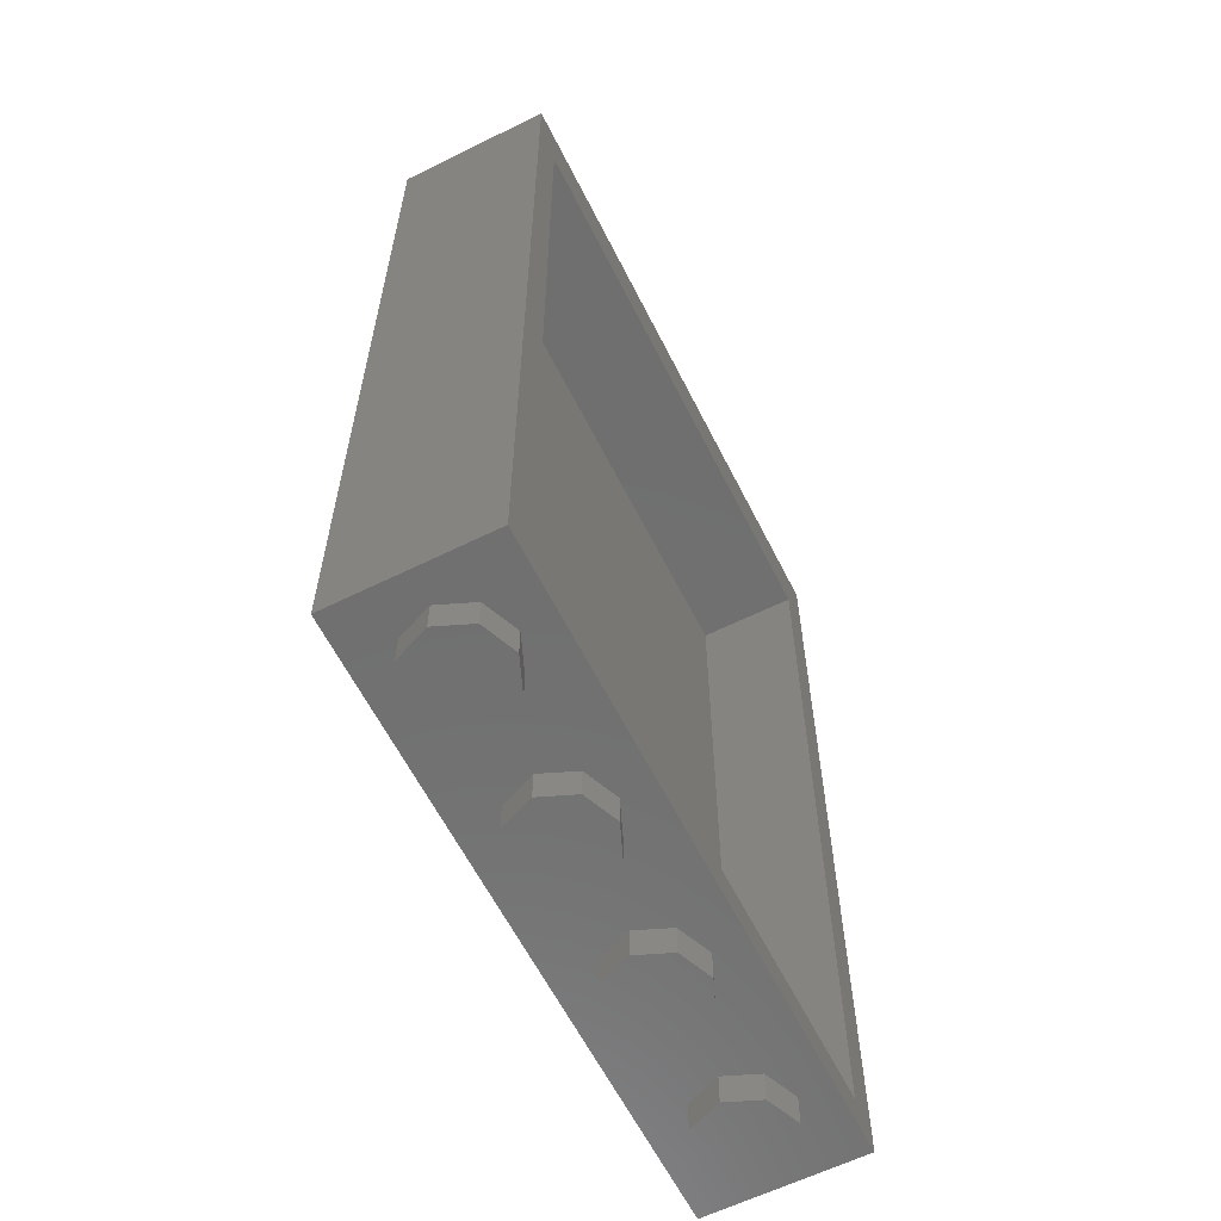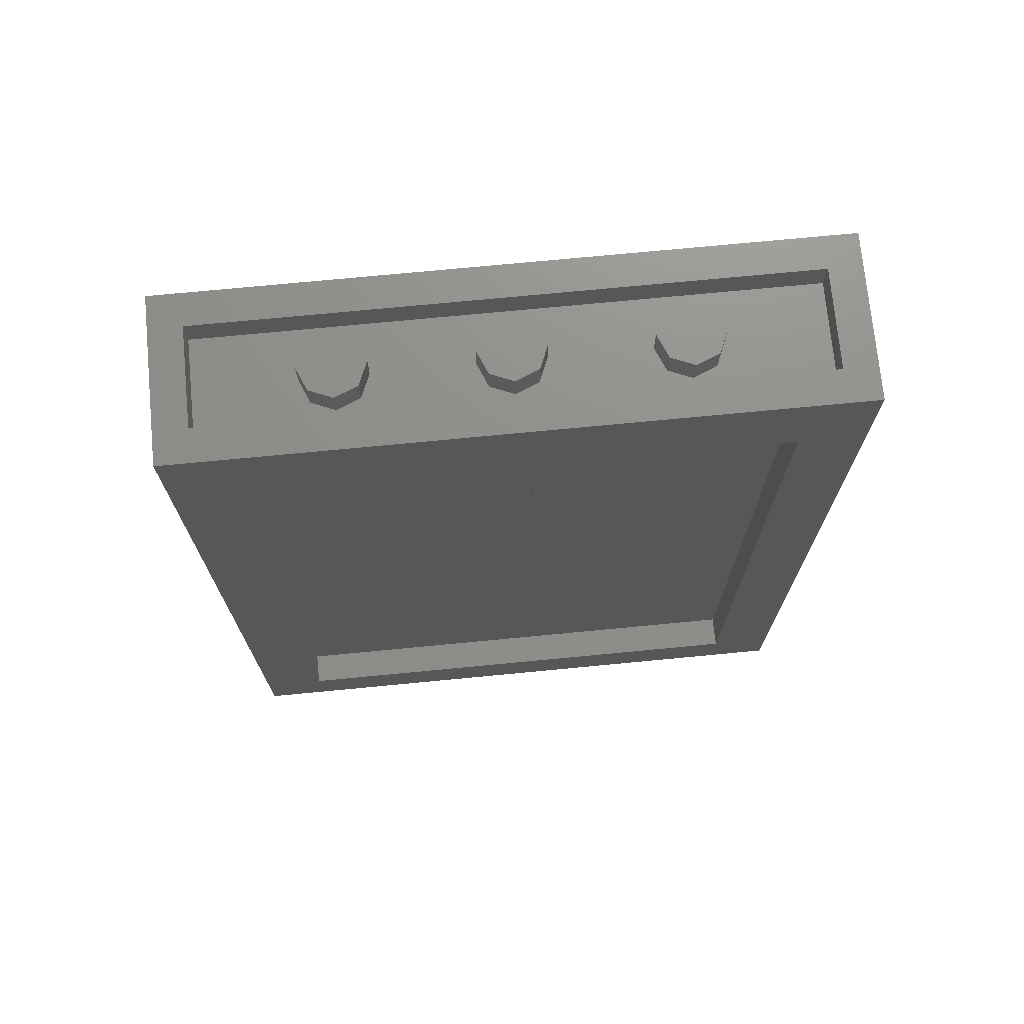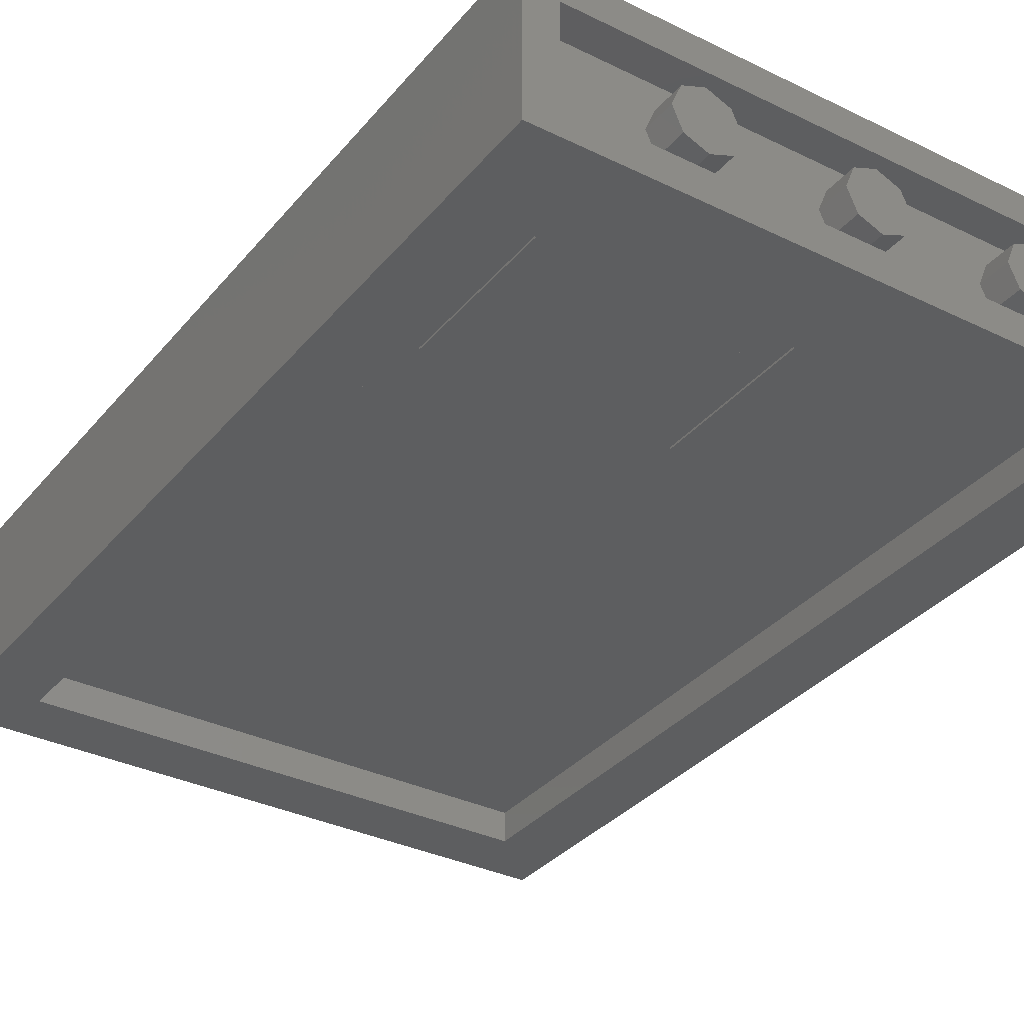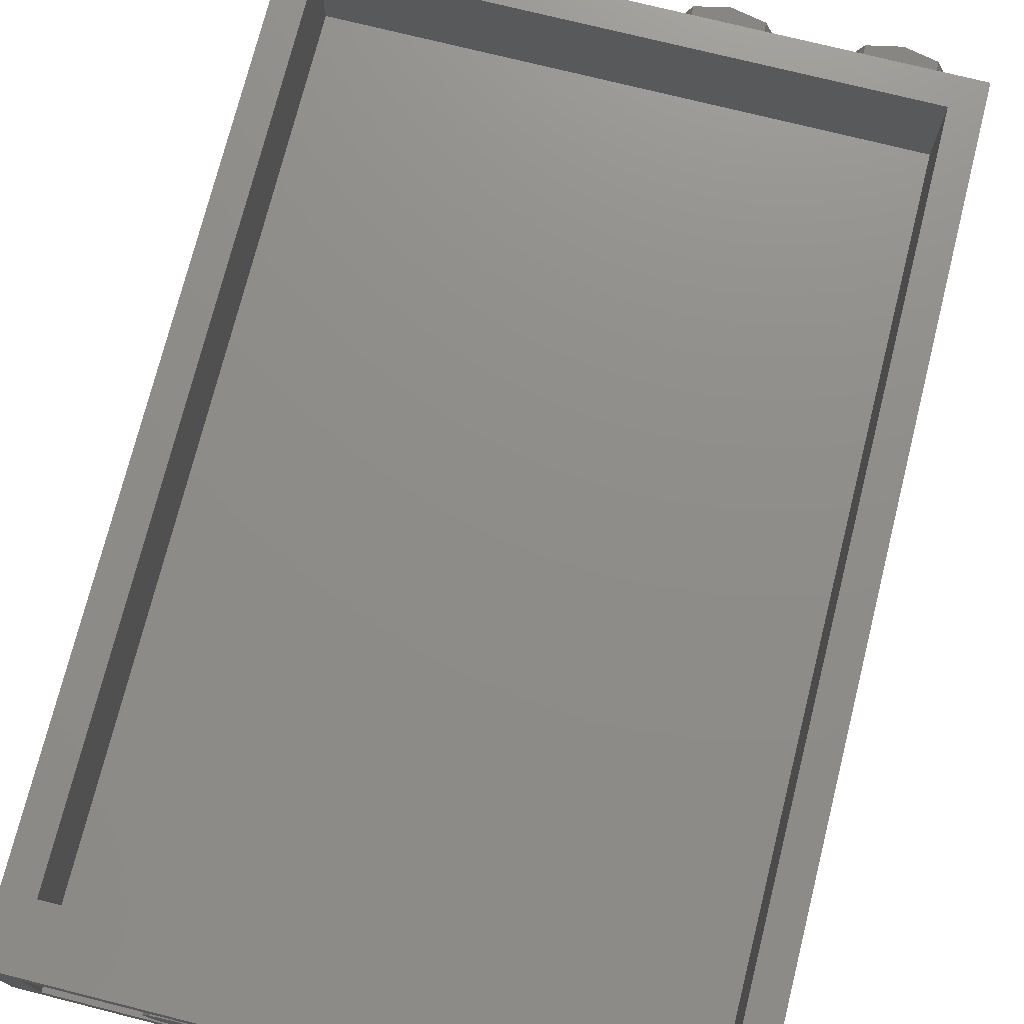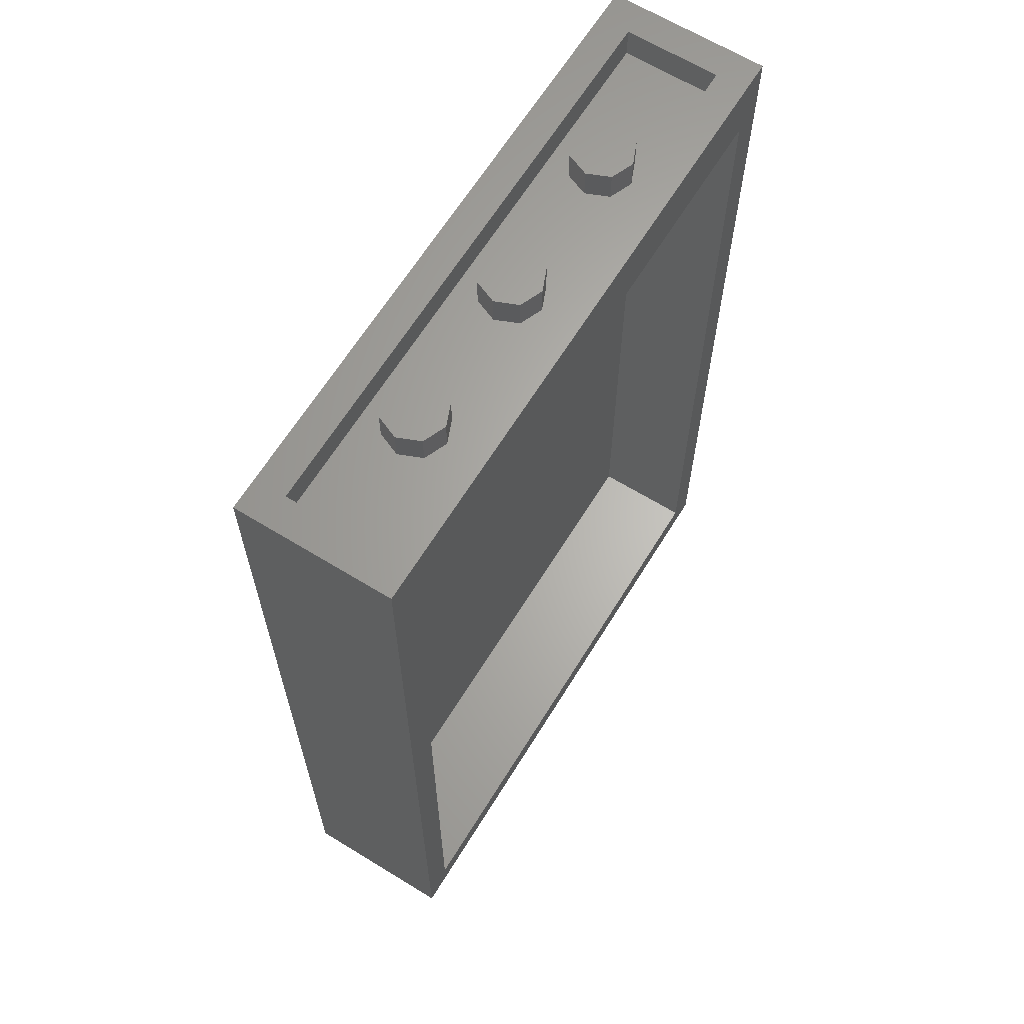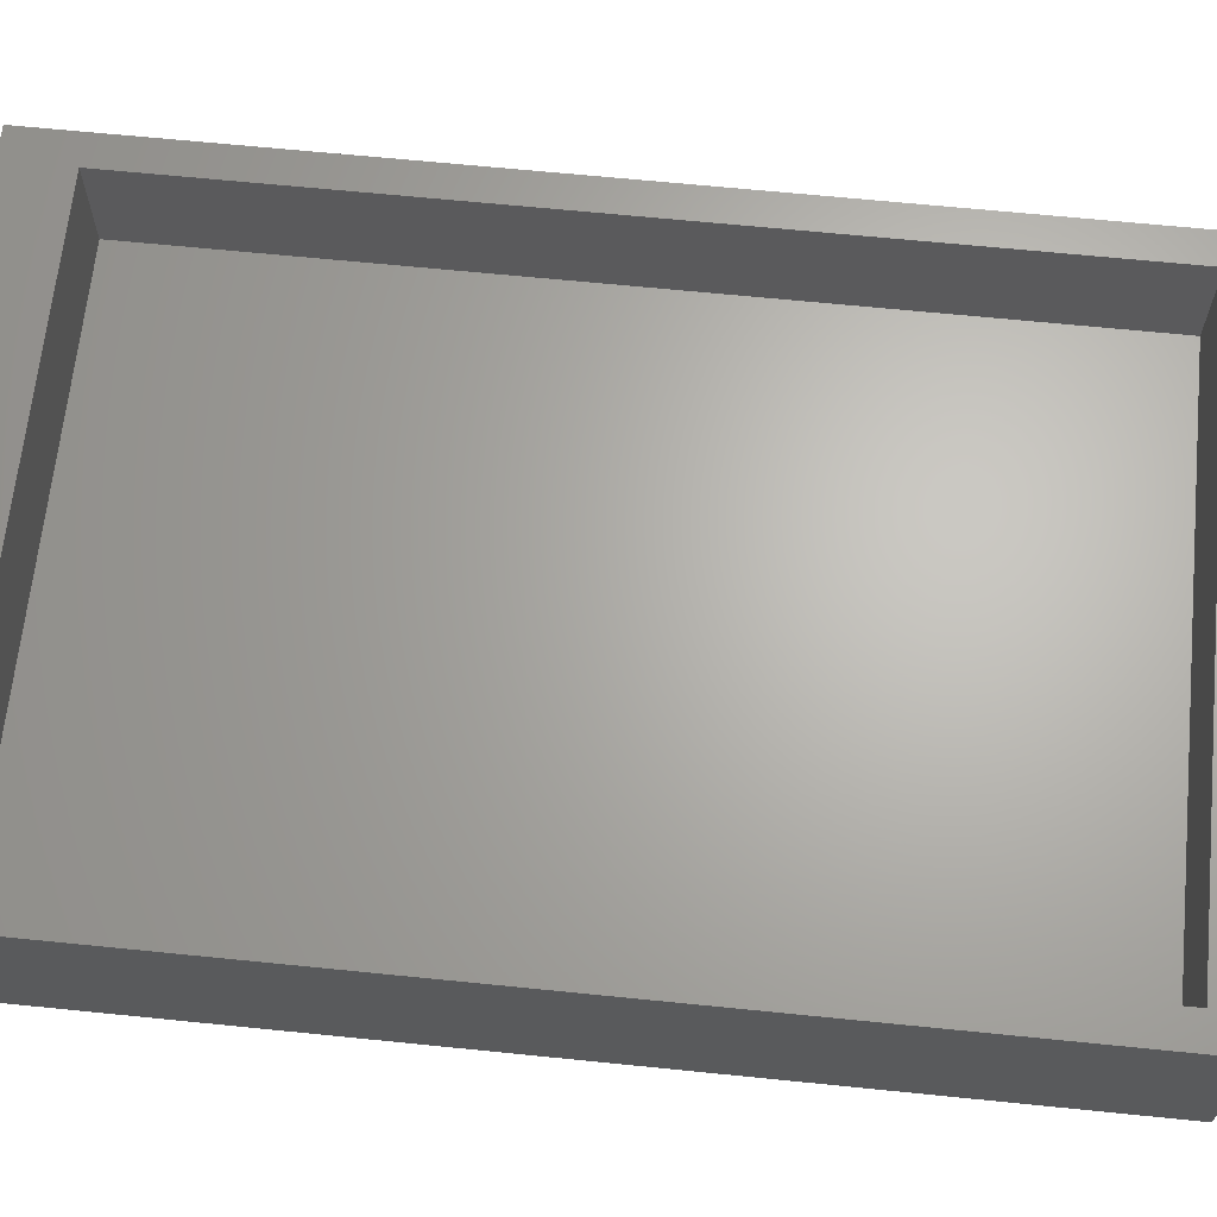
<metadata>
{"format":"stl","ext":"stl","renderer":"f3d","projection":"perspective","resolution":1024,"background":"white","views":[{"elev":-61.4,"azim":-63.3,"up":"+Y"},{"elev":73.0,"azim":174.5,"up":"+Y"},{"elev":-34.0,"azim":146.5,"up":"+Z"},{"elev":74.1,"azim":-165.9,"up":"+Z"},{"elev":64.7,"azim":-58.3,"up":"+Y"},{"elev":65.6,"azim":-84.2,"up":"+Z"}]}
</metadata>
<code>
# stl→obj: 216 verts, 334 faces
v 1.44 4.48 -0.12
v -1.44 4.48 -0.2
v -1.44 4.48 -0.12
v -1.44 0.16 -0.2
v 1.44 4.48 -0.2
v -1.44 0.16 -0.12
v 1.44 0.16 -0.2
v 1.44 0.16 -0.12
v 0.96 4.8 0
v 0.9131 4.8 -0.1131
v 0.8 4.8 0
v 0.8 4.8 -0.16
v 0.6869 4.8 -0.1131
v 0.64 4.8 -0
v 0.6869 4.8 0.1131
v 0.8 4.8 0.16
v 0.9131 4.8 0.1131
v 0.16 4.8 0
v 0.1131 4.8 -0.1131
v 0 4.8 0
v 0 4.8 -0.16
v -0.1131 4.8 -0.1131
v -0.16 4.8 -0
v -0.1131 4.8 0.1131
v -0 4.8 0.16
v 0.1131 4.8 0.1131
v -0.64 4.8 0
v -0.6869 4.8 -0.1131
v -0.8 4.8 0
v -0.8 4.8 -0.16
v -0.9131 4.8 -0.1131
v -0.96 4.8 -0
v -0.9131 4.8 0.1131
v -0.8 4.8 0.16
v -0.6869 4.8 0.1131
v 1.6 4.8 0.4
v 1.44 4.8 0.24
v -1.44 4.8 0.24
v -1.6 4.8 0.4
v -1.44 4.8 -0.24
v -1.6 4.8 -0.4
v 1.44 4.8 -0.24
v 1.6 4.8 -0.4
v 1.28 0.32 -0.24
v -1.28 0.32 -0.24
v -1.44 0.16 -0.24
v 1.44 0.16 -0.24
v -1.28 4.32 -0.24
v -1.44 4.48 -0.24
v 1.44 4.48 -0.24
v 1.28 4.32 -0.24
v 1.44 0.16 0.4
v -1.44 0.16 0.4
v -1.6 0 0.4
v 1.6 0 0.4
v -1.44 4.48 0.4
v 1.44 4.48 0.4
v 1.6 0 -0.4
v -1.6 0 -0.4
v -1.28 0.32 -0.4
v 1.28 0.32 -0.4
v -1.28 4.32 -0.4
v 1.28 4.32 -0.4
v 0.96 4.64 0
v 0.9131 4.64 -0.1131
v 0.8 4.64 -0.16
v 0.6869 4.64 -0.1131
v 0.64 4.64 -0
v 0.6869 4.64 0.1131
v 0.8 4.64 0.16
v 0.9131 4.64 0.1131
v 0.16 4.64 0
v 0.1131 4.64 -0.1131
v 0 4.64 -0.16
v -0.1131 4.64 -0.1131
v -0.16 4.64 -0
v -0.1131 4.64 0.1131
v -0 4.64 0.16
v 0.1131 4.64 0.1131
v -0.64 4.64 0
v -0.6869 4.64 -0.1131
v -0.8 4.64 -0.16
v -0.9131 4.64 -0.1131
v -0.96 4.64 -0
v -0.9131 4.64 0.1131
v -0.8 4.64 0.16
v -0.6869 4.64 0.1131
v -1.44 4.64 0.24
v 1.44 4.64 0.24
v 1.44 4.64 -0.24
v -1.44 4.64 -0.24
v 0.96 -0.16 0
v 0.96 0 0
v 1.03 0 -0.1697
v 1.03 -0.16 -0.1697
v 1.2 0 -0.24
v 1.2 -0.16 -0.24
v 1.37 0 -0.1697
v 1.37 -0.16 -0.1697
v 1.44 0 0
v 1.44 -0.16 0
v 1.37 0 0.1697
v 1.37 -0.16 0.1697
v 1.2 0 0.24
v 1.2 -0.16 0.24
v 1.03 0 0.1697
v 1.03 -0.16 0.1697
v 0.96 0 -0
v 0.96 -0.16 -0
v 0.16 -0.16 0
v 0.16 0 0
v 0.2303 0 -0.1697
v 0.2303 -0.16 -0.1697
v 0.4 0 -0.24
v 0.4 -0.16 -0.24
v 0.5697 0 -0.1697
v 0.5697 -0.16 -0.1697
v 0.64 0 0
v 0.64 -0.16 0
v 0.5697 0 0.1697
v 0.5697 -0.16 0.1697
v 0.4 0 0.24
v 0.4 -0.16 0.24
v 0.2303 0 0.1697
v 0.2303 -0.16 0.1697
v 0.16 0 -0
v 0.16 -0.16 -0
v -0.64 -0.16 0
v -0.64 0 0
v -0.5697 0 -0.1697
v -0.5697 -0.16 -0.1697
v -0.4 0 -0.24
v -0.4 -0.16 -0.24
v -0.2303 0 -0.1697
v -0.2303 -0.16 -0.1697
v -0.16 0 0
v -0.16 -0.16 0
v -0.2303 0 0.1697
v -0.2303 -0.16 0.1697
v -0.4 0 0.24
v -0.4 -0.16 0.24
v -0.5697 0 0.1697
v -0.5697 -0.16 0.1697
v -0.64 0 -0
v -0.64 -0.16 -0
v -1.44 -0.16 0
v -1.44 0 0
v -1.37 0 -0.1697
v -1.37 -0.16 -0.1697
v -1.2 0 -0.24
v -1.2 -0.16 -0.24
v -1.03 0 -0.1697
v -1.03 -0.16 -0.1697
v -0.96 0 0
v -0.96 -0.16 0
v -1.03 0 0.1697
v -1.03 -0.16 0.1697
v -1.2 0 0.24
v -1.2 -0.16 0.24
v -1.37 0 0.1697
v -1.37 -0.16 0.1697
v -1.44 0 -0
v -1.44 -0.16 -0
v 1.2 -0.16 0
v 0.4 -0.16 0
v -0.4 -0.16 0
v -1.2 -0.16 0
v -0.508 3.88 -0.25
v -0.508 4.124 -0.25
v -0.08 4.24 -0.25
v -0.176 3.728 -0.25
v -0.944 3.54 -0.25
v -0.944 3.88 -0.25
v -0.692 3.88 -0.25
v -0.52 3.54 -0.25
v -0.692 4.124 -0.25
v -0.08 3.36 -0.25
v -1.12 3.36 -0.25
v -1.12 4.24 -0.25
v 0.6996 3.78 -0.25
v 0.6088 3.938 -0.25
v 0.9644 3.937 -0.25
v 0.8756 3.78 -0.25
v 0.698 4.092 -0.25
v 1.12 4.24 -0.25
v 0.3568 3.708 -0.25
v 0.2024 3.708 -0.25
v 0.2024 3.958 -0.25
v 0.3692 3.958 -0.25
v 0.4236 3.974 -0.25
v 0.4692 4.003 -0.25
v 0.4112 3.687 -0.25
v 0.4588 3.658 -0.25
v 0.5024 3.616 -0.25
v 0.5268 4.053 -0.25
v 0.5904 4.091 -0.25
v 0.6424 4.102 -0.25
v 0.5984 3.554 -0.25
v 0.8312 3.554 -0.25
v 0.7148 3.529 -0.25
v 0.9272 3.616 -0.25
v 0.9956 3.906 -0.25
v 1.006 3.866 -0.25
v 1.014 3.828 -0.25
v 0.9896 3.712 -0.25
v 1.12 3.36 -0.25
v 0.08 3.36 -0.25
v 0.08 4.24 -0.25
v -0.08 3.36 -0.24
v -0.08 4.24 -0.24
v -1.12 4.24 -0.24
v -1.12 3.36 -0.24
v 1.12 3.36 -0.24
v 1.12 4.24 -0.24
v 0.08 4.24 -0.24
v 0.08 3.36 -0.24
f 1 2 3
f 4 3 2
f 1 5 2
f 6 1 3
f 4 6 3
f 7 2 5
f 7 4 2
f 8 5 1
f 4 8 6
f 6 8 1
f 4 7 8
f 8 7 5
f 9 10 11
f 10 12 11
f 12 13 11
f 13 14 11
f 14 15 11
f 15 16 11
f 16 17 11
f 17 9 11
f 18 19 20
f 19 21 20
f 21 22 20
f 22 23 20
f 23 24 20
f 24 25 20
f 25 26 20
f 26 18 20
f 27 28 29
f 28 30 29
f 30 31 29
f 31 32 29
f 32 33 29
f 33 34 29
f 34 35 29
f 35 27 29
f 36 37 38
f 36 38 39
f 39 38 40
f 39 40 41
f 41 40 42
f 41 42 43
f 43 42 37
f 43 37 36
f 44 45 46
f 44 46 47
f 45 48 49
f 45 49 46
f 50 49 48
f 50 48 51
f 47 50 51
f 47 51 44
f 52 53 54
f 52 54 55
f 53 56 39
f 53 39 54
f 56 57 36
f 56 36 39
f 55 36 57
f 55 57 52
f 58 59 60
f 58 60 61
f 59 41 62
f 59 62 60
f 41 43 63
f 41 63 62
f 61 63 43
f 61 43 58
f 9 64 65
f 9 65 10
f 10 65 66
f 10 66 12
f 12 66 67
f 12 67 13
f 13 67 68
f 13 68 14
f 14 68 69
f 14 69 15
f 15 69 70
f 15 70 16
f 16 70 71
f 16 71 17
f 17 71 64
f 17 64 9
f 18 72 73
f 18 73 19
f 19 73 74
f 19 74 21
f 21 74 75
f 21 75 22
f 22 75 76
f 22 76 23
f 23 76 77
f 23 77 24
f 24 77 78
f 24 78 25
f 25 78 79
f 25 79 26
f 26 79 72
f 26 72 18
f 27 80 81
f 27 81 28
f 28 81 82
f 28 82 30
f 30 82 83
f 30 83 31
f 31 83 84
f 31 84 32
f 32 84 85
f 32 85 33
f 33 85 86
f 33 86 34
f 34 86 87
f 34 87 35
f 35 87 80
f 35 80 27
f 88 89 90
f 88 90 91
f 88 38 37
f 88 37 89
f 91 40 38
f 91 38 88
f 90 42 40
f 90 40 91
f 89 37 42
f 89 42 90
f 92 93 94
f 92 94 95
f 95 94 96
f 95 96 97
f 97 96 98
f 97 98 99
f 99 98 100
f 99 100 101
f 101 100 102
f 101 102 103
f 103 102 104
f 103 104 105
f 105 104 106
f 105 106 107
f 107 106 108
f 107 108 109
f 110 111 112
f 110 112 113
f 113 112 114
f 113 114 115
f 115 114 116
f 115 116 117
f 117 116 118
f 117 118 119
f 119 118 120
f 119 120 121
f 121 120 122
f 121 122 123
f 123 122 124
f 123 124 125
f 125 124 126
f 125 126 127
f 128 129 130
f 128 130 131
f 131 130 132
f 131 132 133
f 133 132 134
f 133 134 135
f 135 134 136
f 135 136 137
f 137 136 138
f 137 138 139
f 139 138 140
f 139 140 141
f 141 140 142
f 141 142 143
f 143 142 144
f 143 144 145
f 146 147 148
f 146 148 149
f 149 148 150
f 149 150 151
f 151 150 152
f 151 152 153
f 153 152 154
f 153 154 155
f 155 154 156
f 155 156 157
f 157 156 158
f 157 158 159
f 159 158 160
f 159 160 161
f 161 160 162
f 161 162 163
f 55 54 59
f 55 59 58
f 54 39 41
f 54 41 59
f 58 43 36
f 58 36 55
f 52 47 46
f 52 46 53
f 57 50 47
f 57 47 52
f 56 49 50
f 56 50 57
f 53 46 49
f 53 49 56
f 44 61 60
f 44 60 45
f 51 63 61
f 51 61 44
f 48 62 63
f 48 63 51
f 45 60 62
f 45 62 48
f 164 92 95
f 164 95 97
f 164 97 99
f 164 99 101
f 164 101 103
f 164 103 105
f 164 105 107
f 164 107 109
f 165 110 113
f 165 113 115
f 165 115 117
f 165 117 119
f 165 119 121
f 165 121 123
f 165 123 125
f 165 125 127
f 166 128 131
f 166 131 133
f 166 133 135
f 166 135 137
f 166 137 139
f 166 139 141
f 166 141 143
f 166 143 145
f 167 146 149
f 167 149 151
f 167 151 153
f 167 153 155
f 167 155 157
f 167 157 159
f 167 159 161
f 167 161 163
f 168 169 170
f 170 171 168
f 172 173 174
f 174 175 172
f 169 168 174
f 174 176 169
f 171 175 174
f 174 168 171
f 177 178 172
f 172 175 177
f 172 178 179
f 179 173 172
f 173 179 176
f 176 174 173
f 176 179 170
f 170 169 176
f 177 171 170
f 177 175 171
f 180 181 182
f 182 183 180
f 181 184 185
f 185 182 181
f 186 187 188
f 188 189 186
f 186 189 190
f 190 191 192
f 192 186 190
f 193 192 191
f 193 191 181
f 181 194 193
f 191 195 196
f 196 181 191
f 184 181 196
f 196 197 184
f 181 180 198
f 198 194 181
f 198 180 199
f 199 200 198
f 180 183 201
f 201 199 180
f 202 203 183
f 183 182 202
f 203 204 205
f 205 183 203
f 201 183 205
f 206 207 198
f 198 200 206
f 207 194 198
f 194 207 192
f 192 193 194
f 192 207 187
f 187 186 192
f 187 207 208
f 208 188 187
f 188 208 190
f 190 189 188
f 190 208 195
f 195 191 190
f 195 208 196
f 196 208 185
f 185 197 196
f 184 197 185
f 202 182 185
f 203 202 185
f 203 185 206
f 206 204 203
f 206 205 204
f 206 201 205
f 206 199 201
f 206 200 199
f 209 210 211
f 209 211 212
f 178 177 209
f 178 209 212
f 179 178 212
f 179 212 211
f 170 179 211
f 170 211 210
f 177 170 210
f 177 210 209
f 213 214 215
f 213 215 216
f 207 206 213
f 207 213 216
f 208 207 216
f 208 216 215
f 185 208 215
f 185 215 214
f 206 185 214
f 206 214 213

</code>
